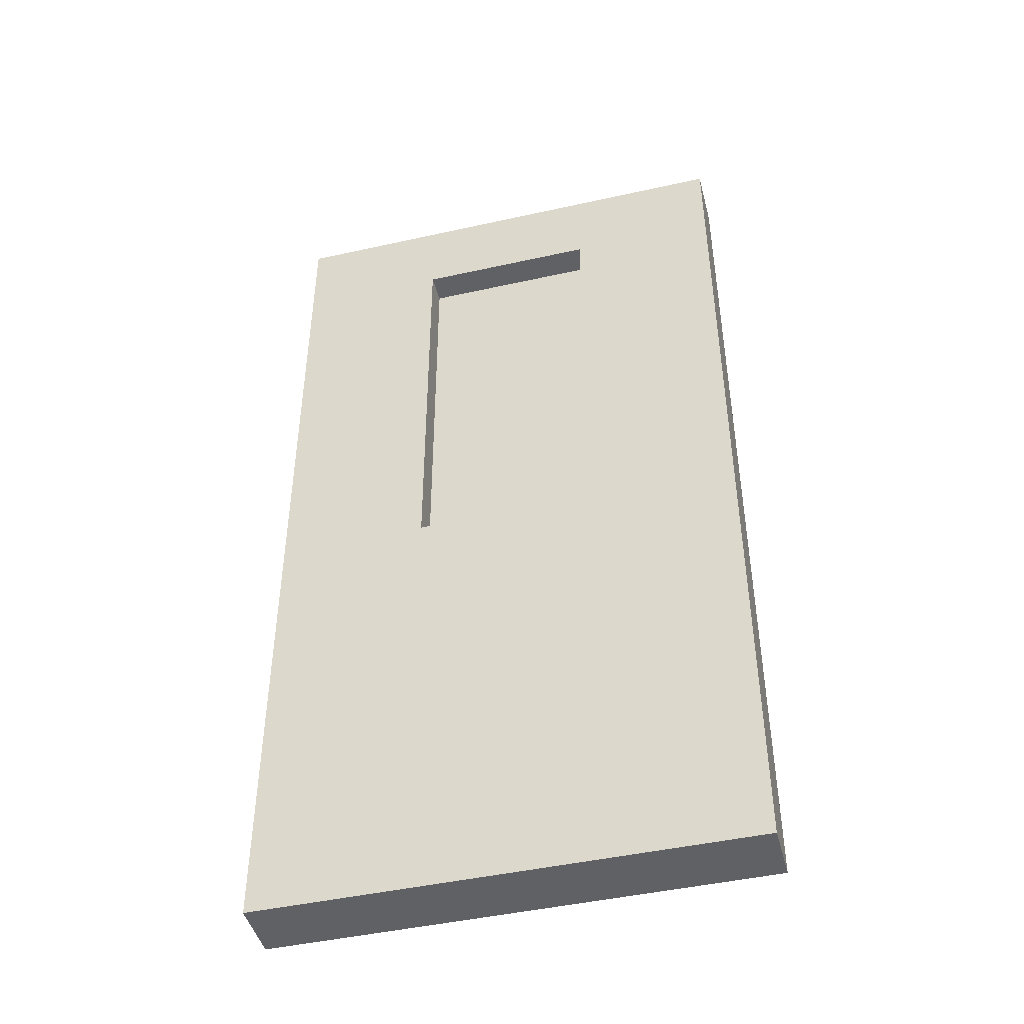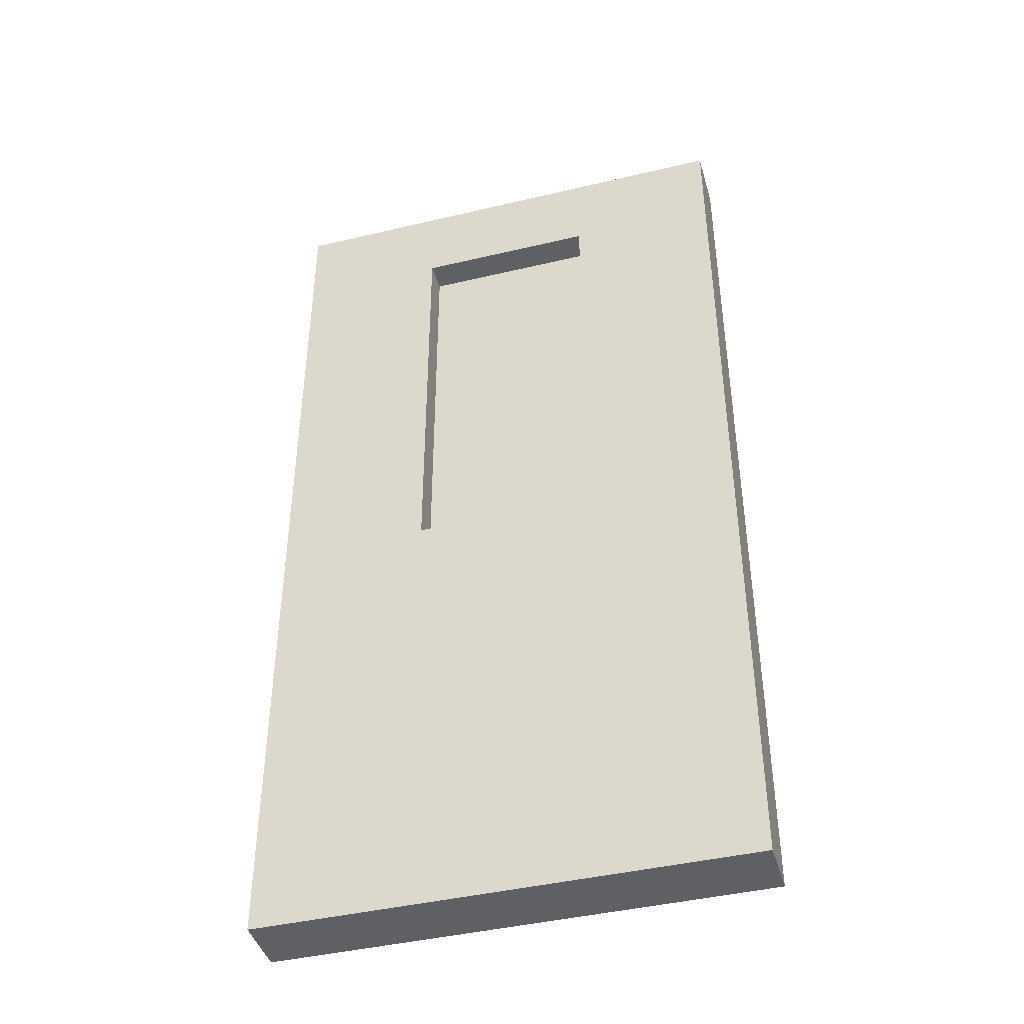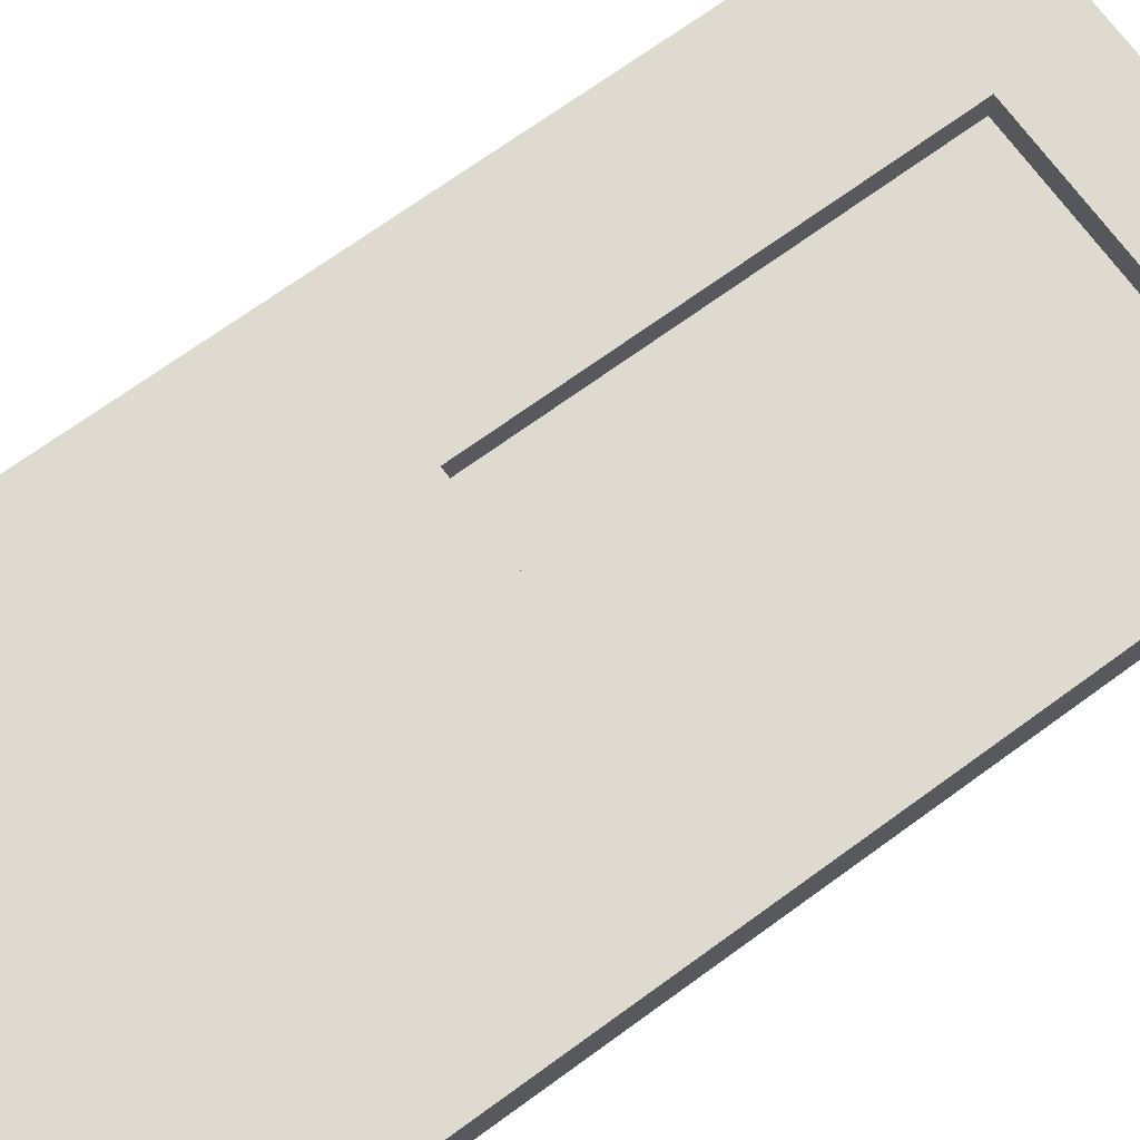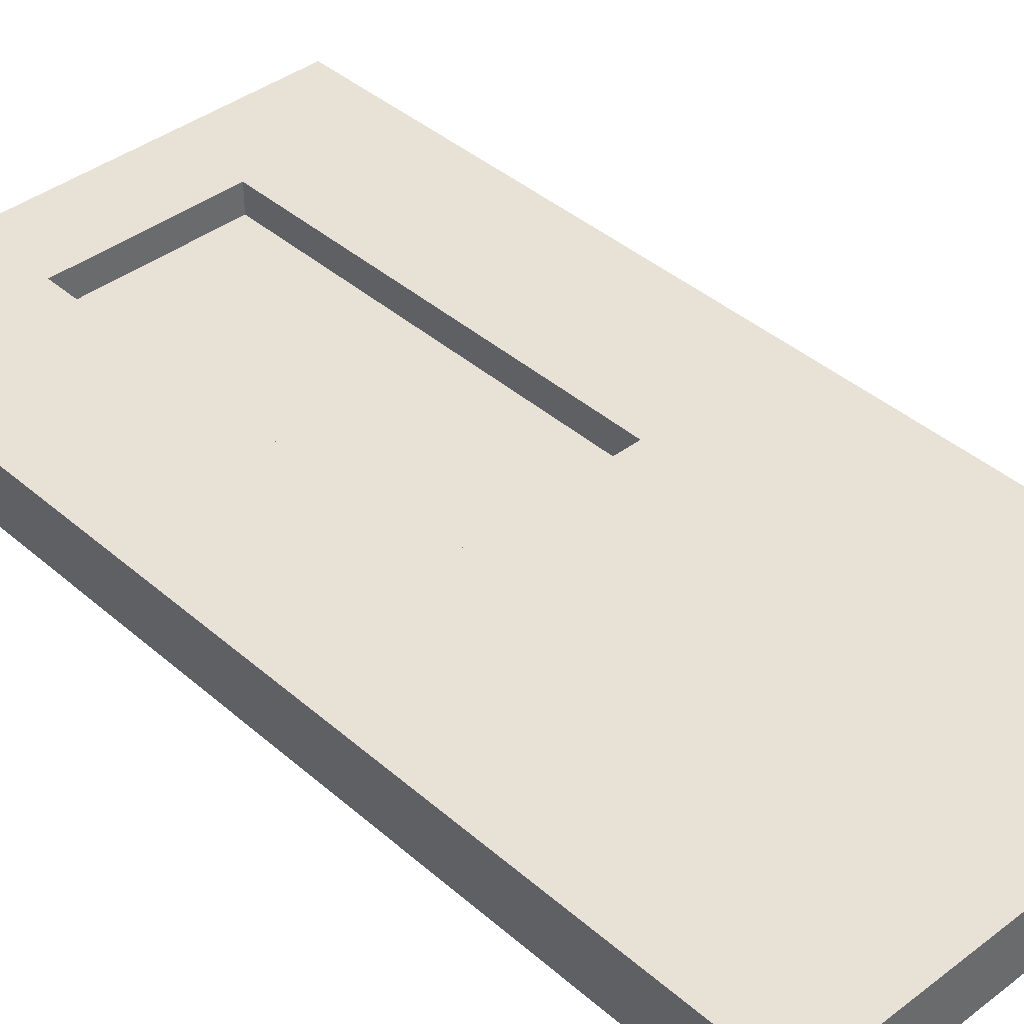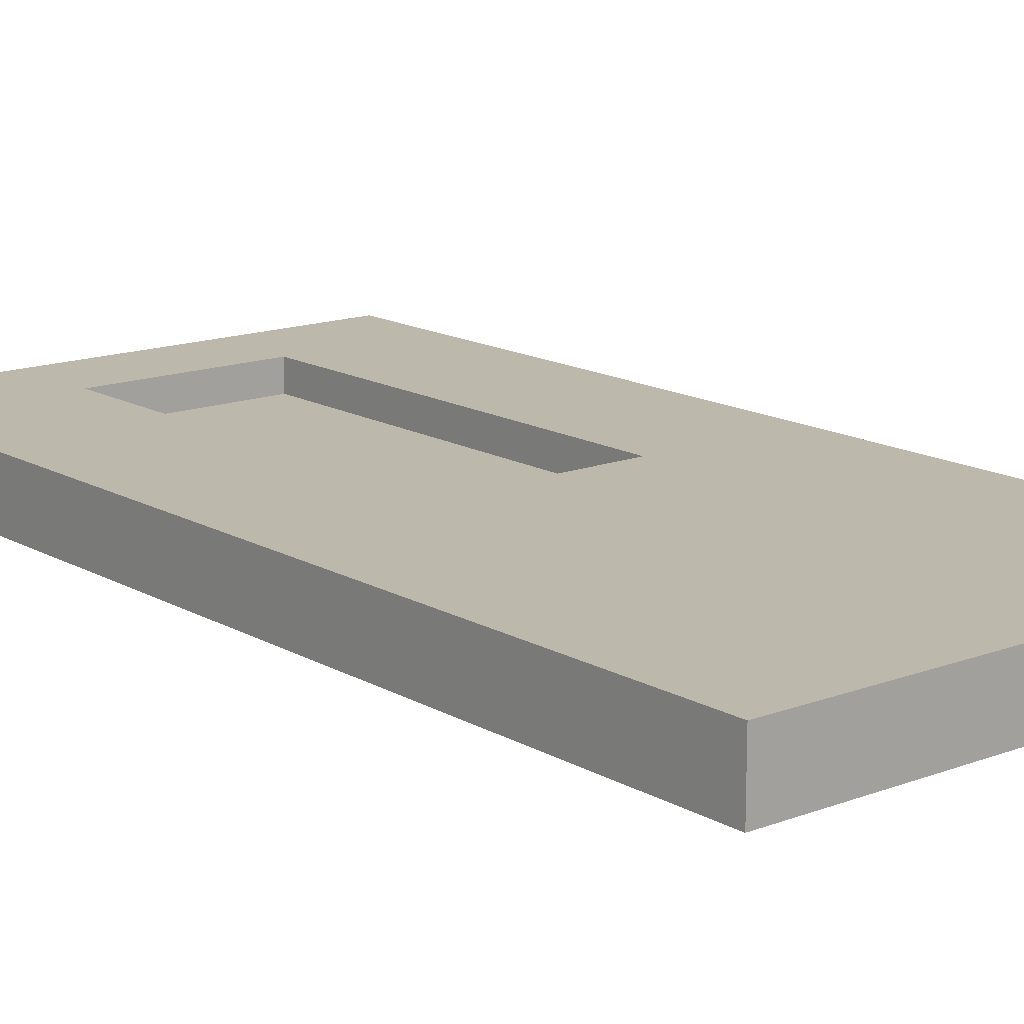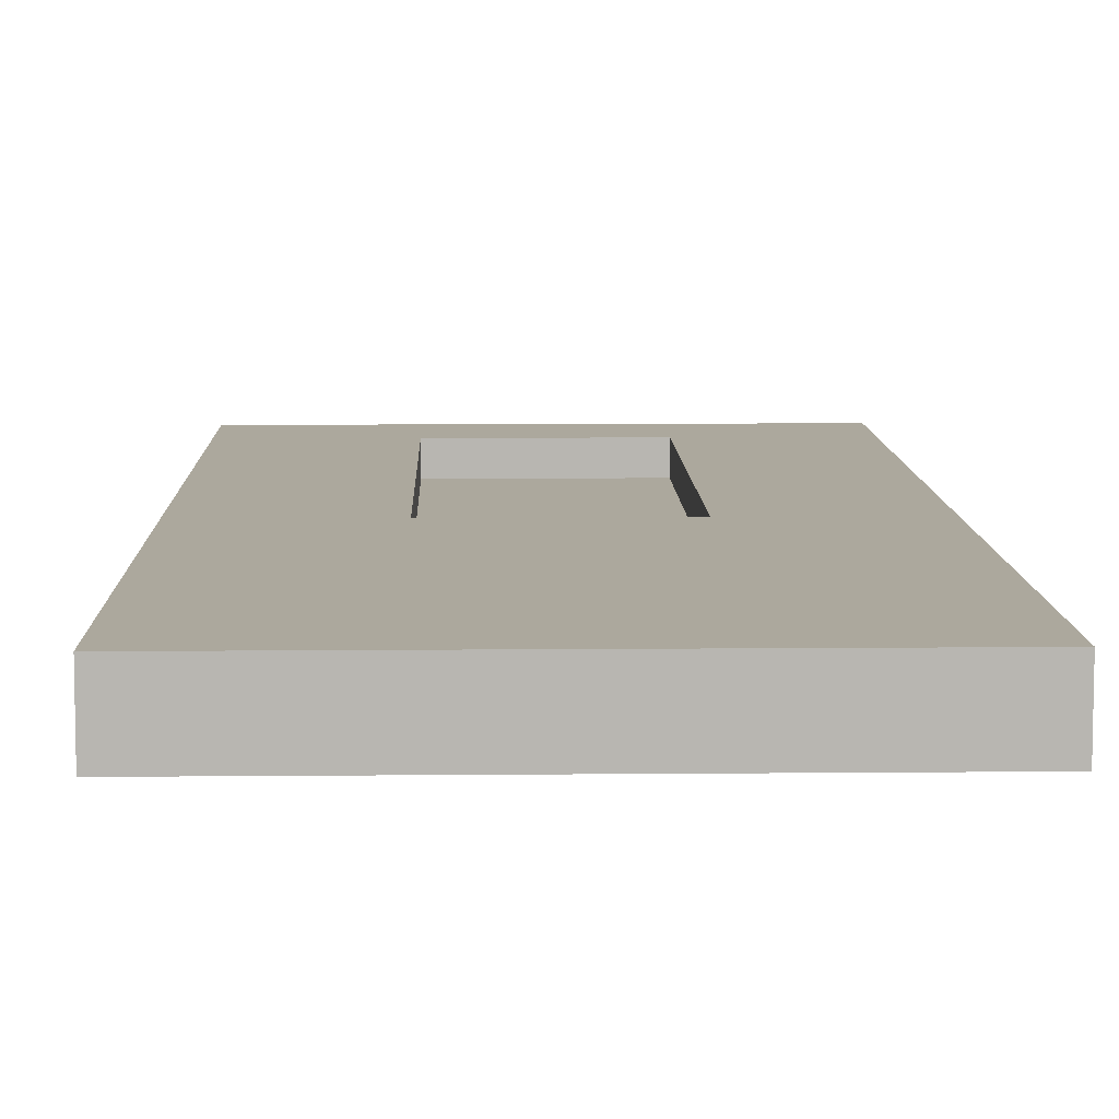
<metadata>
{"format":"obj","ext":"obj","renderer":"f3d","projection":"perspective","resolution":1024,"background":"white","views":[{"elev":-45.6,"azim":14.4,"up":"+Y"},{"elev":-42.7,"azim":-164.2,"up":"+Y"},{"elev":70.8,"azim":54.0,"up":"+Z"},{"elev":40.2,"azim":-43.1,"up":"+Z"},{"elev":14.8,"azim":-39.3,"up":"+Z"},{"elev":8.6,"azim":-1.5,"up":"+Z"}]}
</metadata>
<code>
o Cylinder
v 0.4993 1.5 -0.375
v -0.5002 1.5 -0.375
v 0.4993 -0.4995 -0.375
v -0.5002 -0.4995 -0.375
v -0.5002 1.5 -0.4999
v 0.4993 1.5 -0.4999
v -0.5002 -0.4995 -0.4999
v 0.4993 -0.4995 -0.4999
v -0.5002 -0.3745 -0.375
v 0.4993 1.312 -0.375
v 0.4993 -0.3745 -0.4999
v -0.5002 1.312 -0.4999
v 0.1869 0.4375 -0.375
v -0.1879 0.4375 -0.375
v -0.1879 1.312 -0.375
v -0.1879 0.4375 -0.4999
v 0.1869 0.4375 -0.4999
v 0.1869 1.312 -0.4999
v -0.1879 1.312 -0.4999
v 0.1869 1.312 -0.375
v -0.5002 1.312 -0.375
v 0.4993 -0.3745 -0.375
v 0.4993 1.312 -0.4999
v -0.5002 -0.3745 -0.4999
v 0.1869 -0.3745 -0.375
v -0.1879 -0.3745 -0.375
v -0.1879 -0.3745 -0.4999
v 0.1869 -0.3745 -0.4999
v -0.188 0.4375 -0.4365
v 0.187 0.4375 -0.4365
v -0.188 1.312 -0.4365
v 0.187 1.312 -0.4365
v 0.187 0.4375 -0.4384
v -0.188 0.4375 -0.4384
v 0.187 1.312 -0.4384
v -0.188 1.312 -0.4384
f 15 20 10 1 2 21
f 23 6 1 10 22 3 8 11
f 18 19 12 5 6 23
f 2 1 6 5
f 3 4 7 8
f 24 12 19 16 27
f 22 10 20 13 25
f 24 7 4 9 21 2 5 12
f 26 14 15 21 9
f 28 17 18 23 11
f 8 7 24 27 28 11
f 4 3 22 25 26 9
f 16 14 13 17
f 18 20 15 19
f 16 17 28 27
f 13 14 26 25
f 29 30 32 31
f 33 34 36 35
f 18 17 13 20
f 16 19 15 14

</code>
